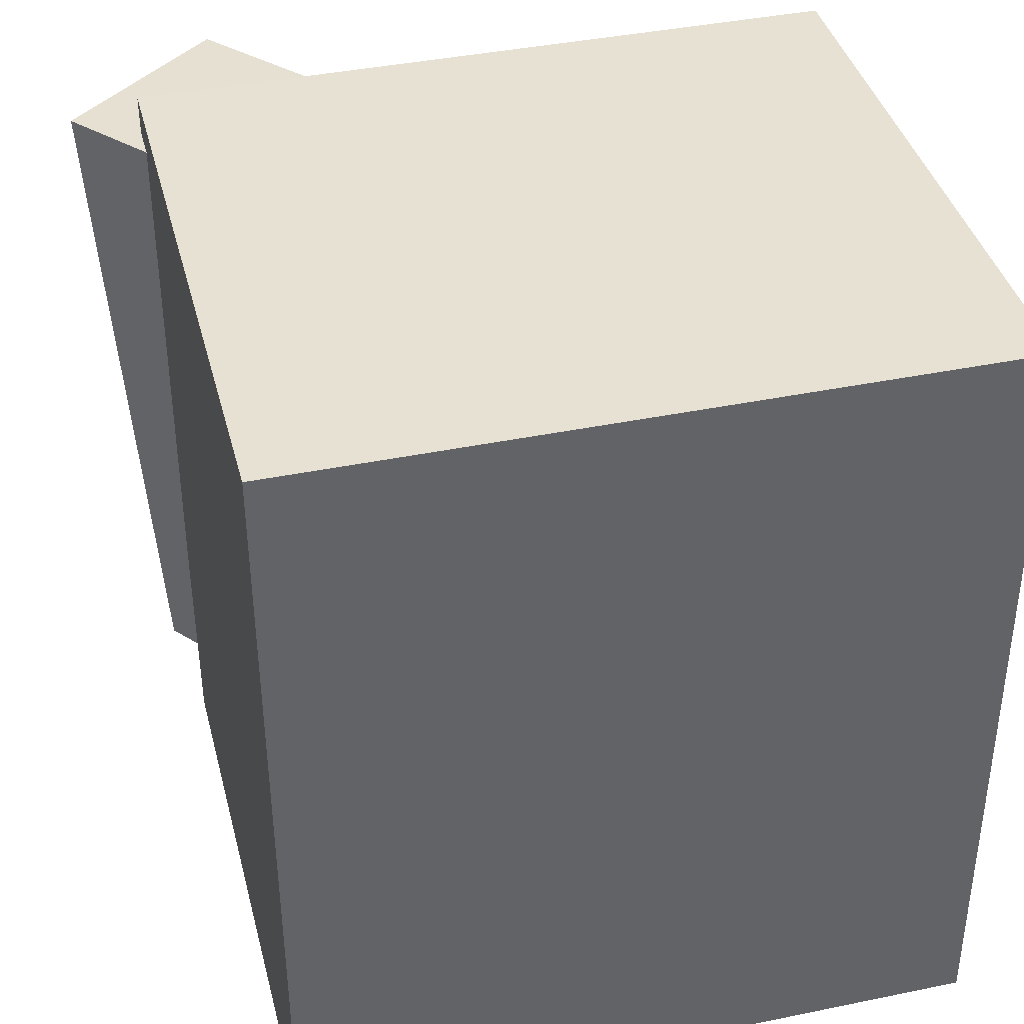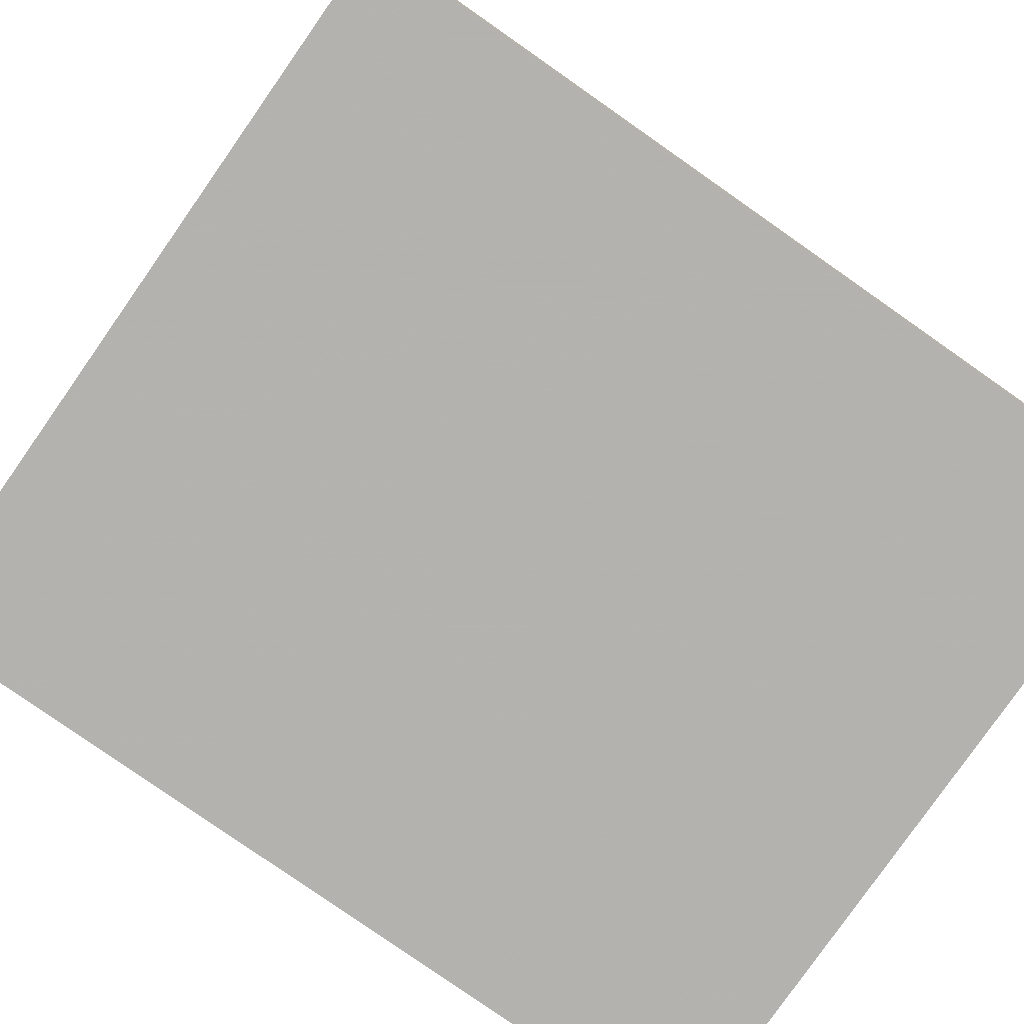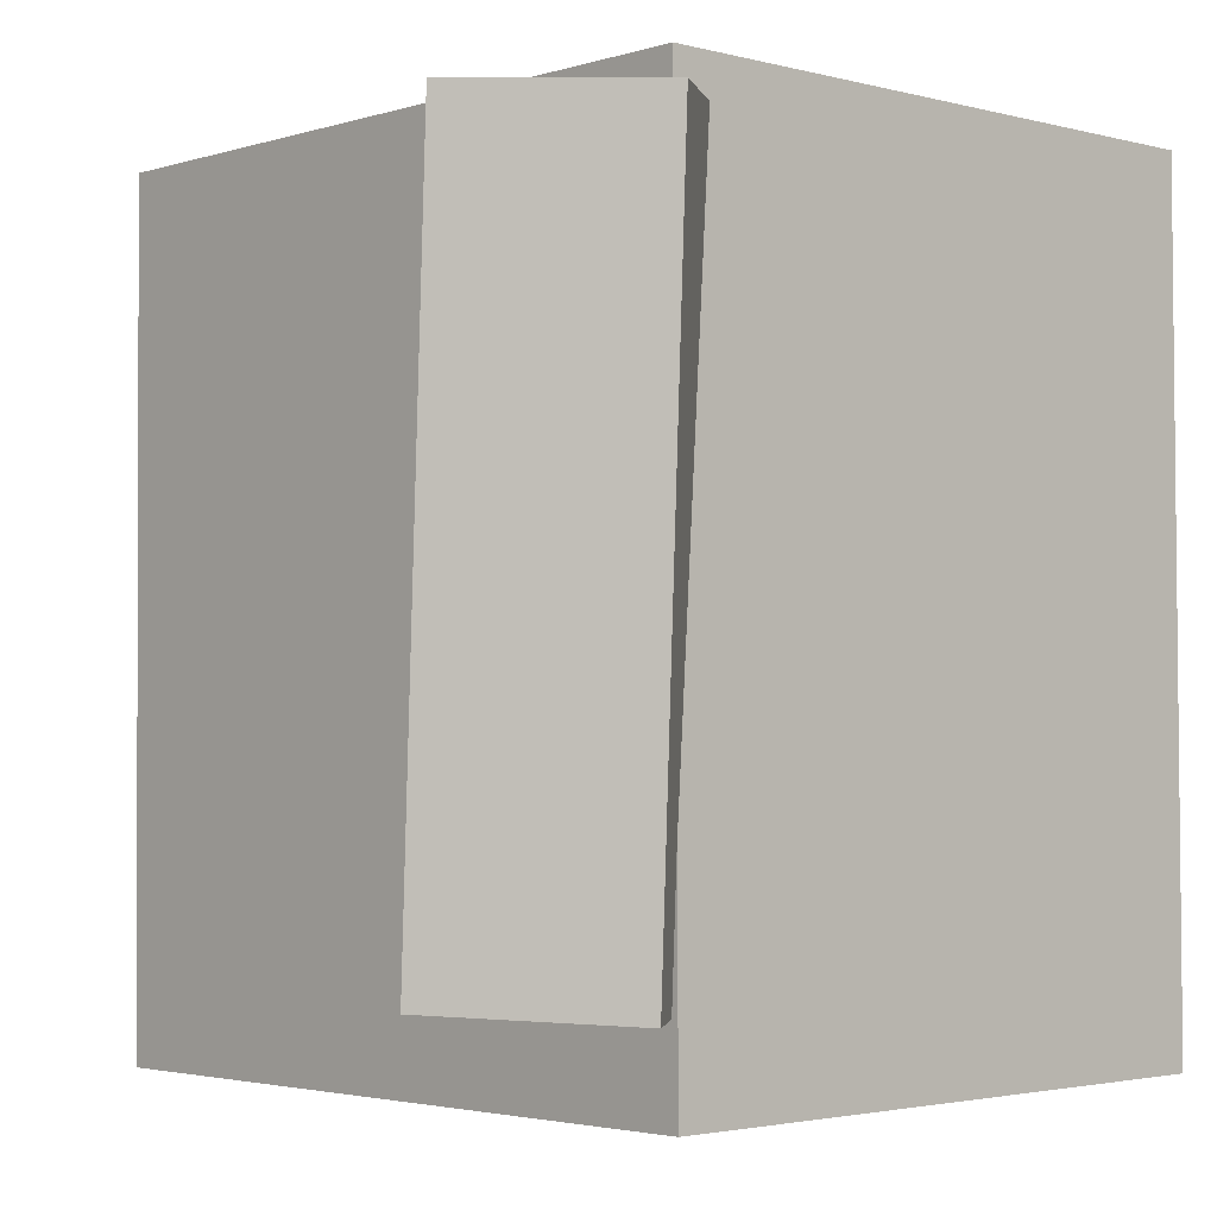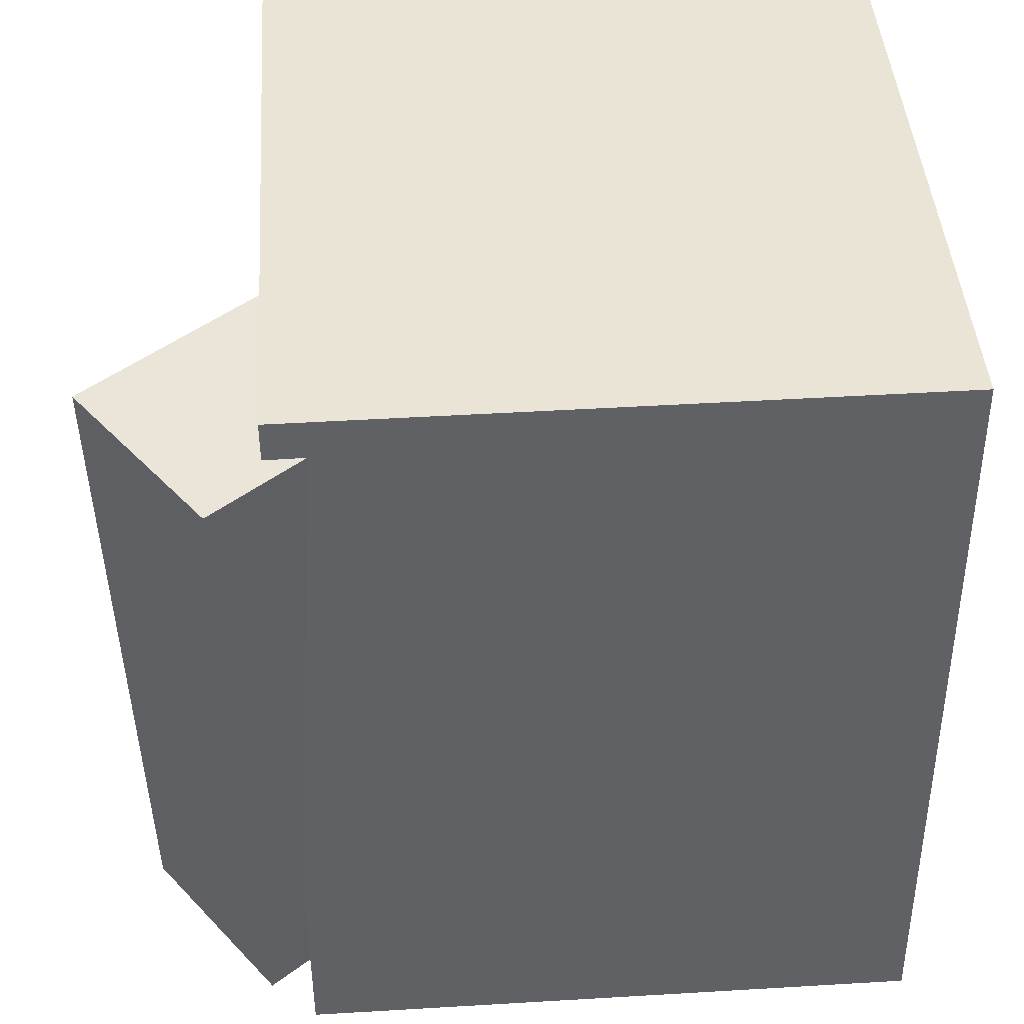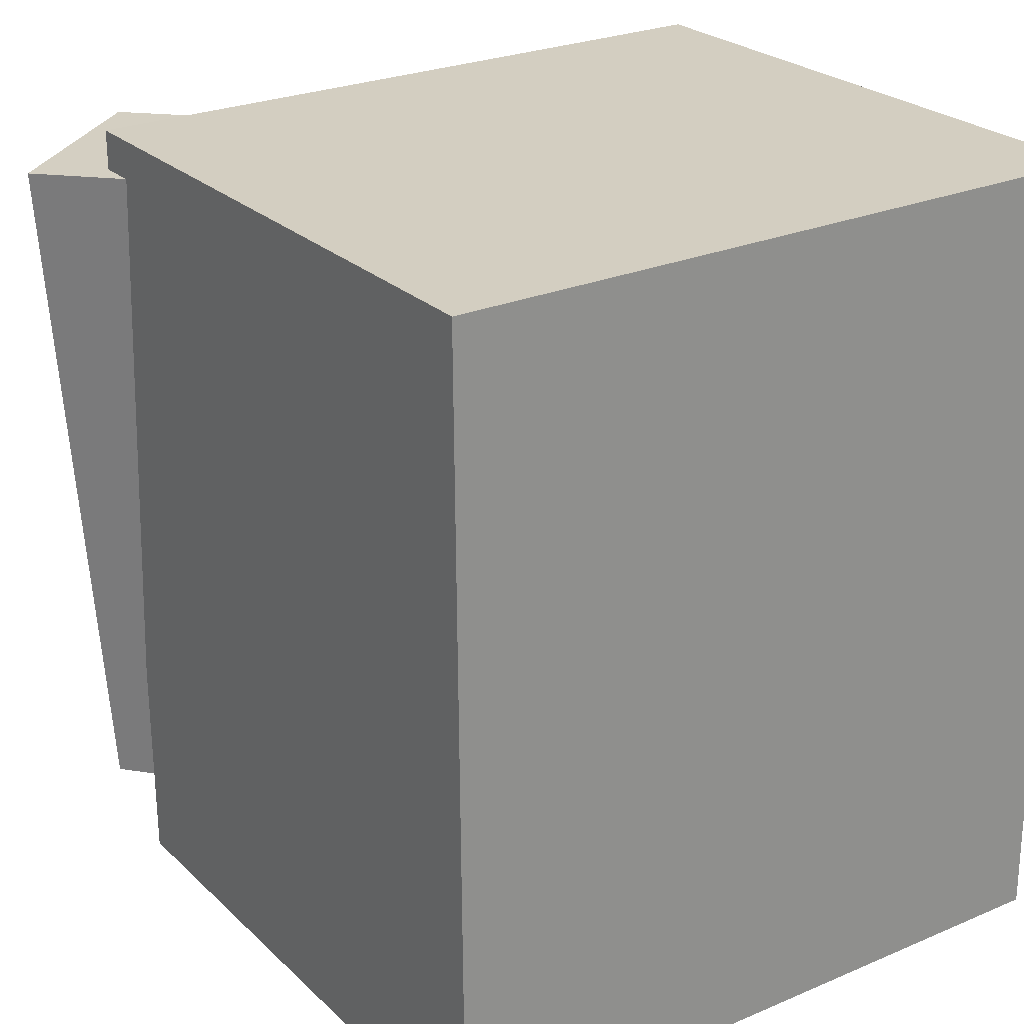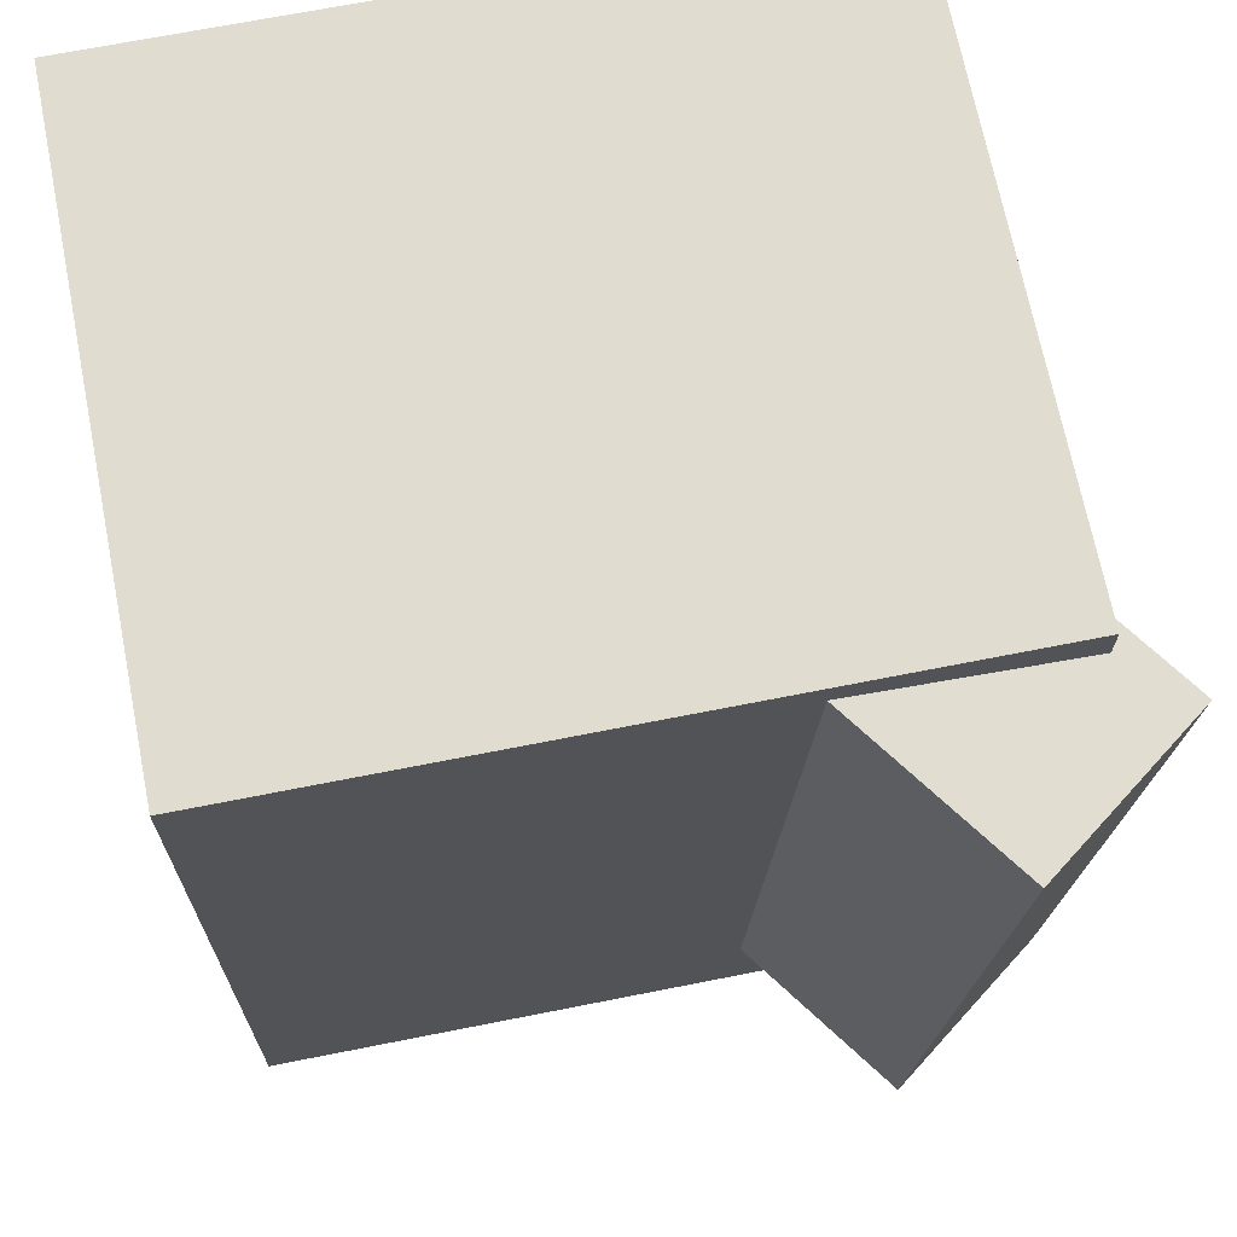
<metadata>
{"format":"obj","ext":"obj","renderer":"f3d","projection":"perspective","resolution":1024,"background":"white","views":[{"elev":39.9,"azim":-13.7,"up":"+Z"},{"elev":-79.2,"azim":54.9,"up":"+Y"},{"elev":-3.0,"azim":-132.7,"up":"+Z"},{"elev":42.5,"azim":-93.3,"up":"+Z"},{"elev":25.5,"azim":-33.7,"up":"+Z"},{"elev":69.1,"azim":169.2,"up":"+Z"}]}
</metadata>
<code>
v 0.3089 0.2502 0.3135
v 0.3103 0.2452 -0.3496
v -0.2607 0.2456 0.3123
v -0.2593 0.2406 -0.3508
v 0.3129 -0.2536 0.3173
v 0.3143 -0.2586 -0.3458
v -0.2567 -0.2581 0.3161
v -0.2553 -0.2631 -0.347
f 1.0 7.0 5.0
f 1.0 3.0 7.0
f 1.0 4.0 3.0
f 1.0 2.0 4.0
f 3.0 8.0 7.0
f 3.0 4.0 8.0
f 5.0 7.0 8.0
f 5.0 8.0 6.0
f 1.0 5.0 6.0
f 1.0 6.0 2.0
f 2.0 6.0 8.0
f 2.0 8.0 4.0
v -0.1918 0.1226 0.2869
v -0.1565 0.1115 -0.2722
v -0.06578 0.2177 0.2929
v -0.03052 0.2067 -0.2662
v -0.3132 0.284 0.276
v -0.2779 0.273 -0.2831
v -0.1872 0.3792 0.2821
v -0.1519 0.3682 -0.277
f 9.0 15.0 13.0
f 9.0 11.0 15.0
f 9.0 12.0 11.0
f 9.0 10.0 12.0
f 11.0 16.0 15.0
f 11.0 12.0 16.0
f 13.0 15.0 16.0
f 13.0 16.0 14.0
f 9.0 13.0 14.0
f 9.0 14.0 10.0
f 10.0 14.0 16.0
f 10.0 16.0 12.0

</code>
